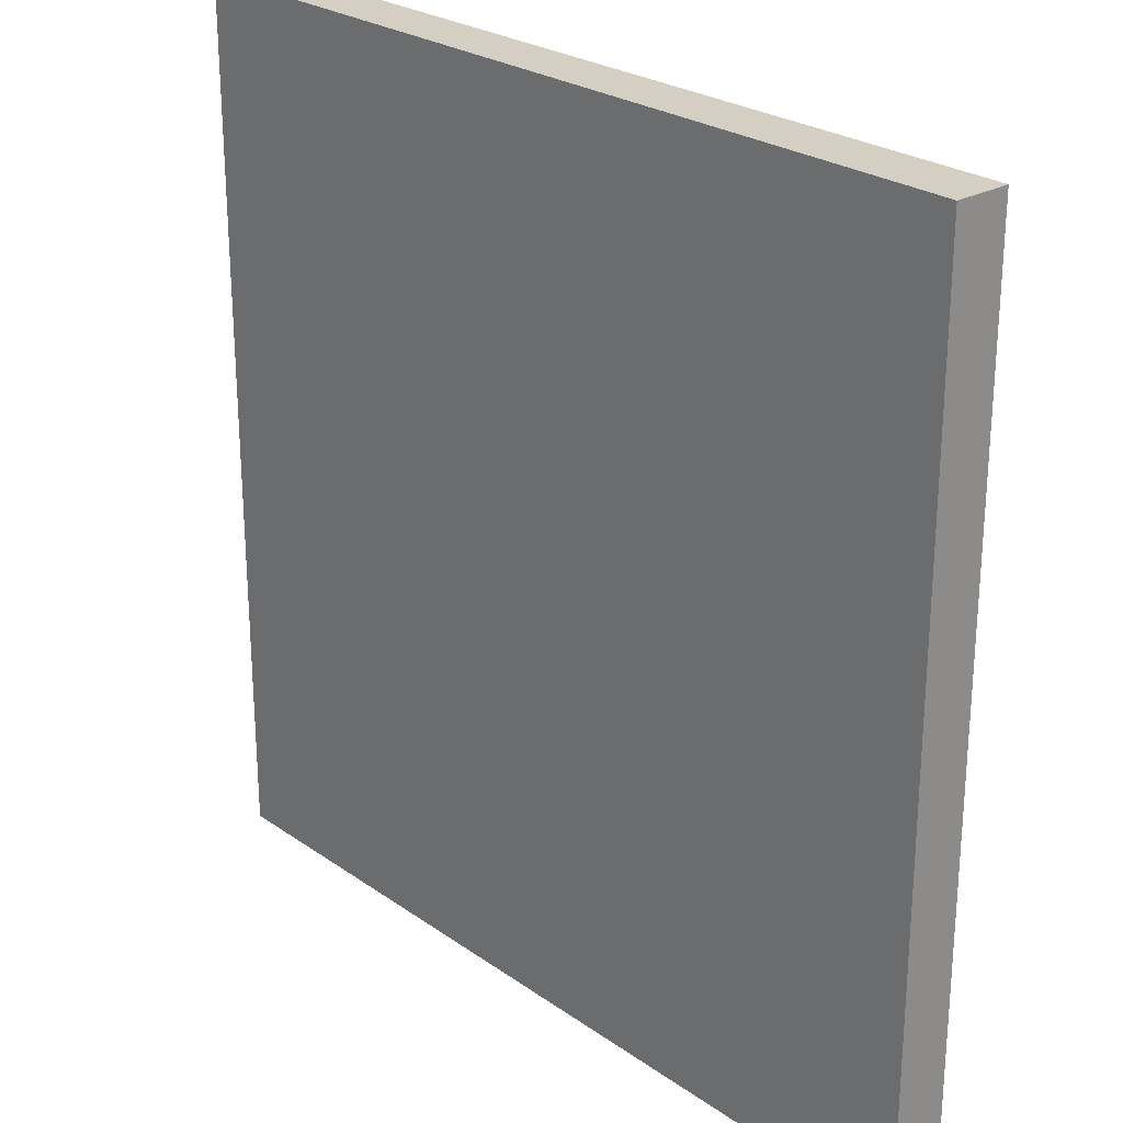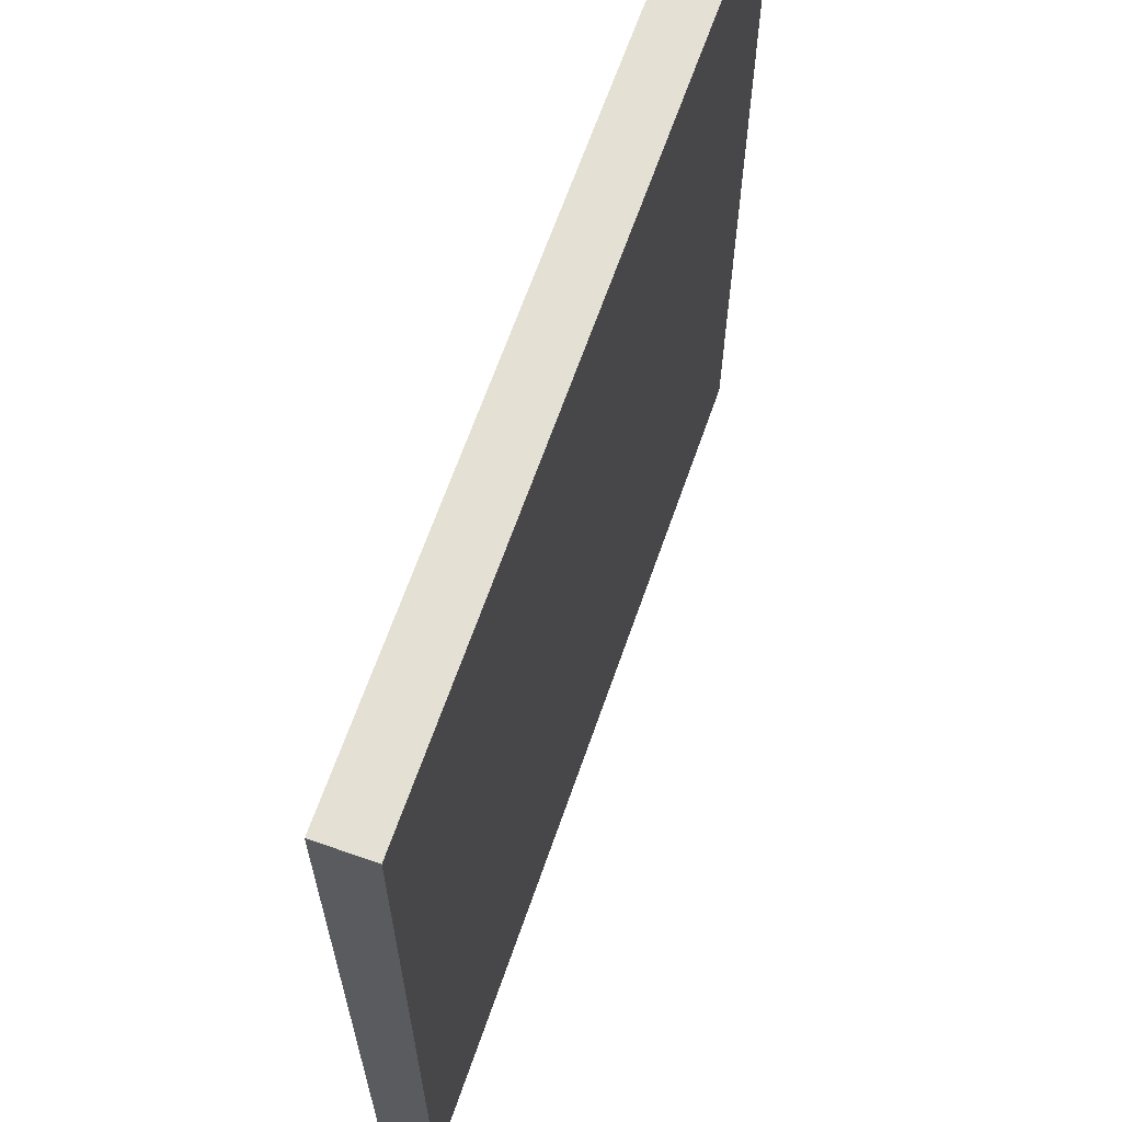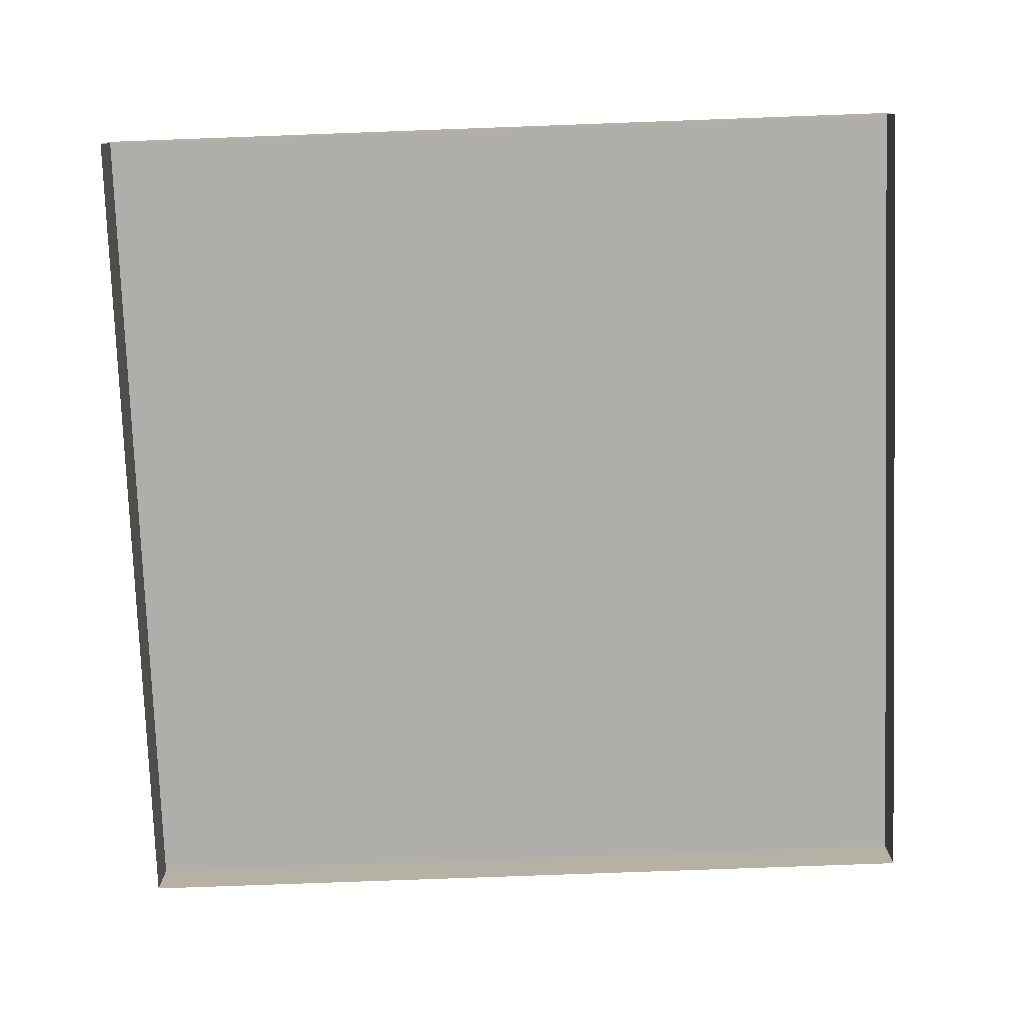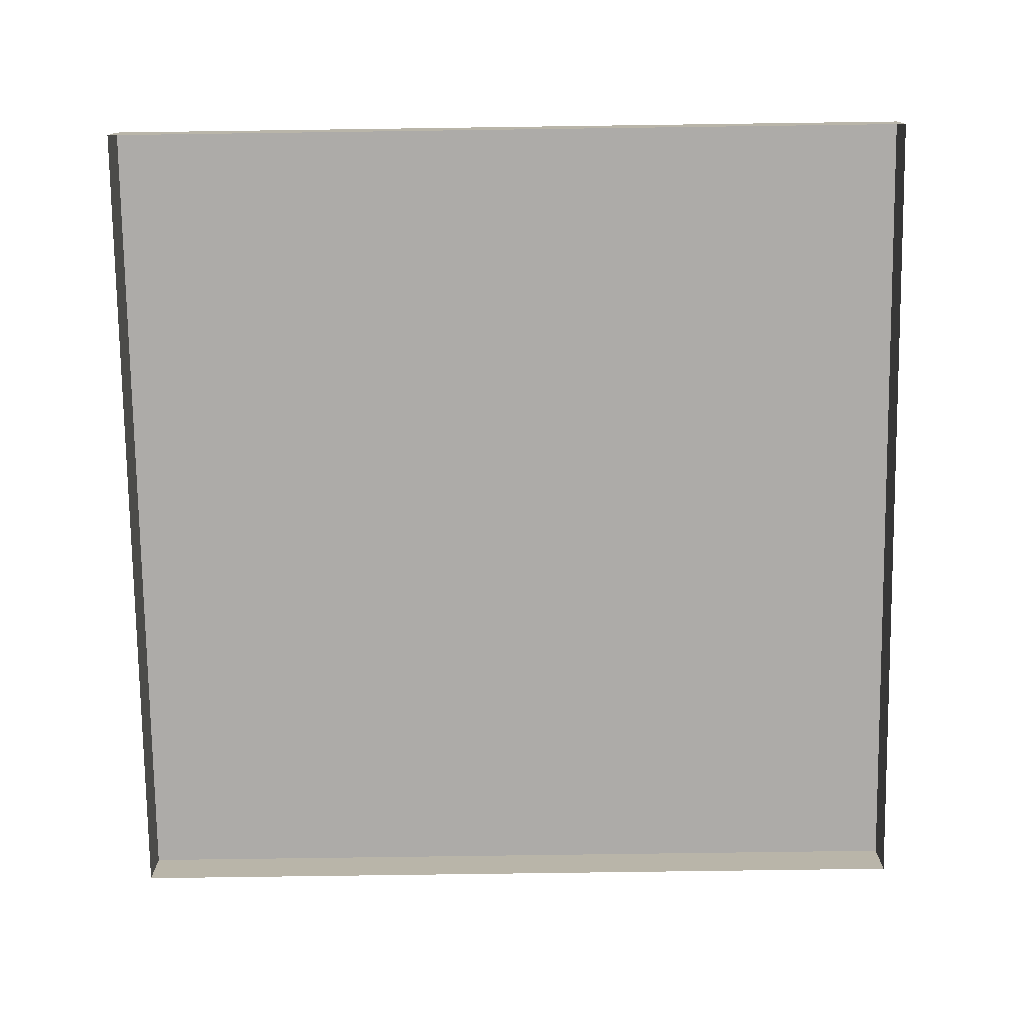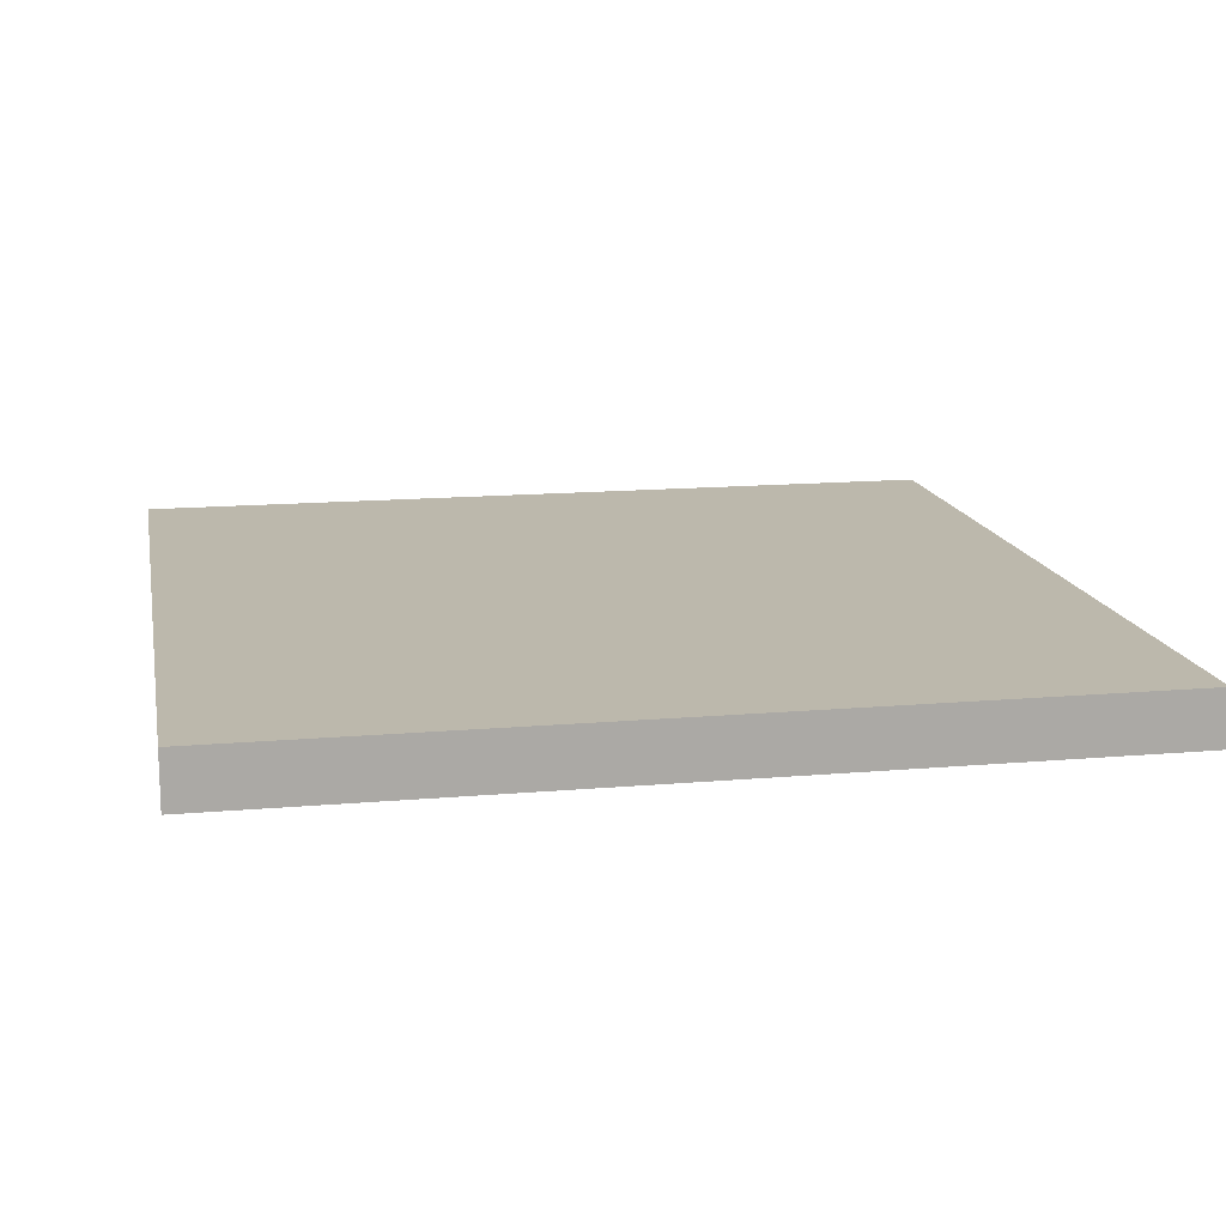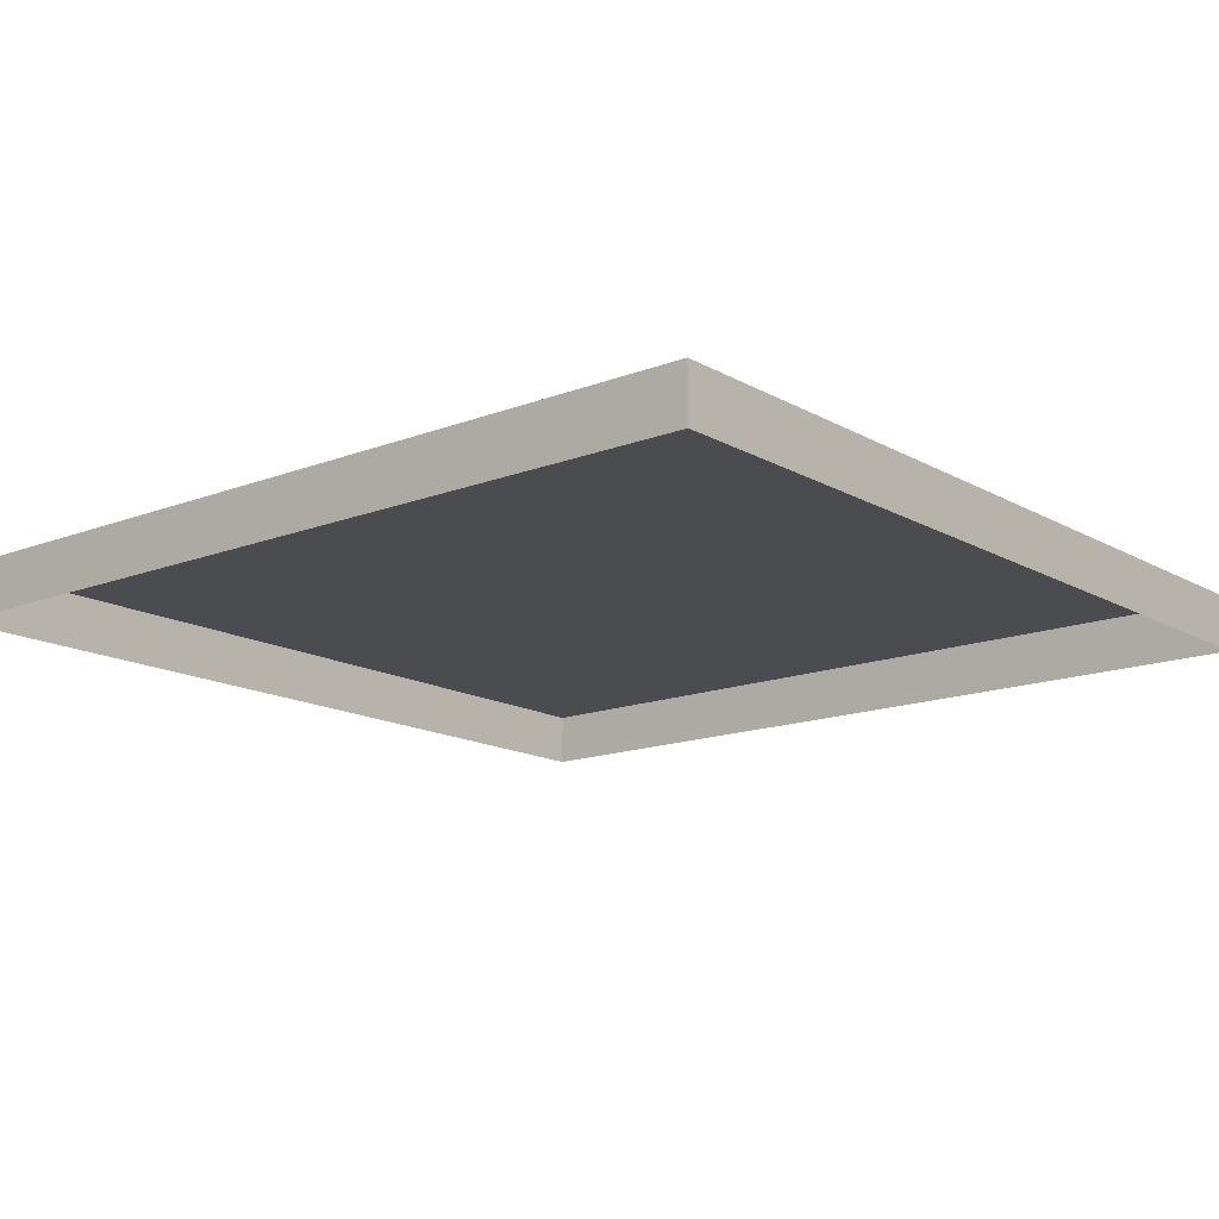
<metadata>
{"format":"obj","ext":"obj","renderer":"f3d","projection":"perspective","resolution":1024,"background":"white","views":[{"elev":25.4,"azim":48.2,"up":"+Y"},{"elev":65.2,"azim":-70.8,"up":"+Y"},{"elev":-77.7,"azim":-87.9,"up":"+Z"},{"elev":-76.5,"azim":0.8,"up":"+Z"},{"elev":14.6,"azim":79.2,"up":"+Z"},{"elev":-14.9,"azim":39.7,"up":"+Z"}]}
</metadata>
<code>
g R_FaceOfIndulgence
v 0 3.6 0
v 0 5.2 0
v 1.6 5.2 0
v 1.6 3.6 0
v 0 5.2 0
v 0 5.2 -0.1
v 1.6 5.2 -0.1
v 1.6 5.2 0
v 0 3.6 -0.1
v 0 3.6 0
v 1.6 3.6 0
v 1.6 3.6 -0.1
v 1.6 3.6 0
v 1.6 5.2 0
v 1.6 5.2 -0.1
v 1.6 3.6 -0.1
v 0 3.6 -0.1
v 0 5.2 -0.1
v 0 5.2 0
v 0 3.6 0
g R_FaceOfIndulgence_0
f 3 2 1
f 4 3 1
f 7 6 5
f 8 7 5
f 11 10 9
f 12 11 9
f 15 14 13
f 16 15 13
f 19 18 17
f 20 19 17

</code>
